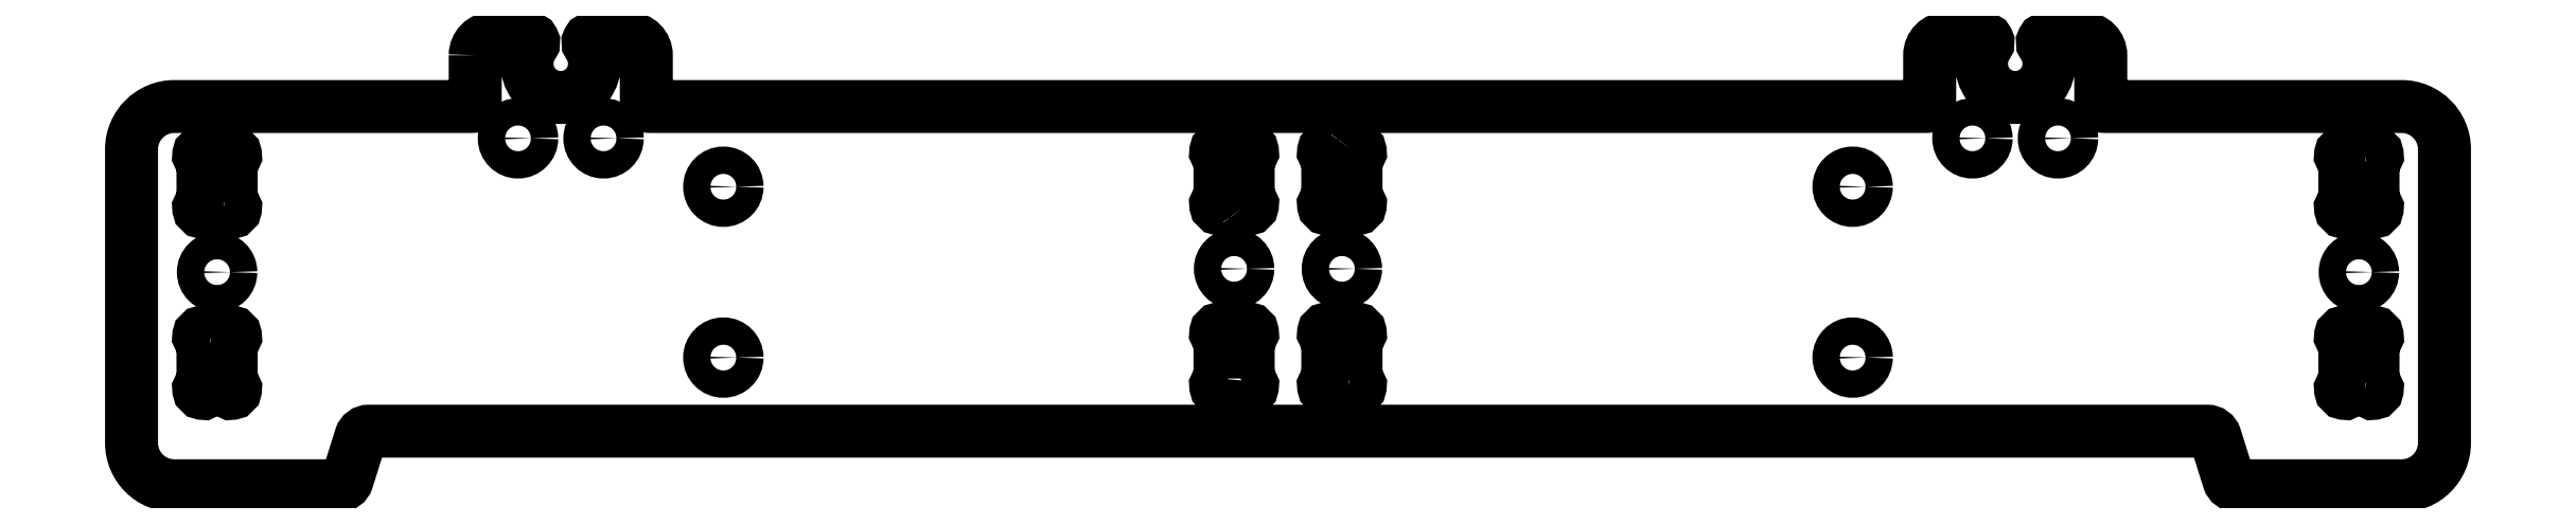
<metadata>
{"format":"dxf","ext":"dxf","renderer":"ezdxf+matplotlib","layout":"modelspace","background":"white","min_lineweight":24,"dpi":150}
</metadata>
<code>
0
SECTION
2
ENTITIES
0
LWPOLYLINE
8
0
90
   16
70
    1
43
0
10
305.6
20
37.51
42
-0.2679
10
306
20
37.26
42
1.303
10
306.7
20
37.94
42
-0.2679
10
306.5
20
38.37
10
306.5
20
42.84
42
-0.2679
10
306.7
20
43.27
42
1.303
10
306
20
43.96
42
-0.2679
10
305.6
20
43.71
10
304
20
43.71
42
-0.2679
10
303.6
20
43.96
42
1.303
10
302.9
20
43.27
42
-0.2679
10
303.2
20
42.84
10
303.2
20
38.37
42
-0.2679
10
302.9
20
37.94
42
1.303
10
303.6
20
37.26
42
-0.2679
10
304
20
37.51
0
LWPOLYLINE
8
0
90
   16
70
    1
43
0
10
305.6
20
64.91
10
304
20
64.91
42
-0.2679
10
303.6
20
65.16
42
1.303
10
302.9
20
64.47
42
-0.2679
10
303.2
20
64.04
10
303.2
20
59.57
42
-0.2679
10
302.9
20
59.14
42
1.303
10
303.6
20
58.46
42
-0.2679
10
304
20
58.71
10
305.6
20
58.71
42
-0.2679
10
306
20
58.46
42
1.303
10
306.7
20
59.14
42
-0.2679
10
306.5
20
59.57
10
306.5
20
64.04
42
-0.2679
10
306.7
20
64.47
42
1.303
10
306
20
65.16
42
-0.2679
0
LWPOLYLINE
8
0
90
   16
70
    1
43
0
10
53.69
20
43.71
10
55.25
20
43.71
42
0.2679
10
55.69
20
43.96
42
-1.303
10
56.37
20
43.27
42
0.2679
10
56.12
20
42.84
10
56.12
20
38.37
42
0.2679
10
56.37
20
37.94
42
-1.303
10
55.69
20
37.26
42
0.2679
10
55.25
20
37.51
10
53.69
20
37.51
42
0.2679
10
53.25
20
37.26
42
-1.303
10
52.57
20
37.94
42
0.2679
10
52.82
20
38.37
10
52.82
20
42.84
42
0.2679
10
52.57
20
43.27
42
-1.303
10
53.25
20
43.96
42
0.2679
0
LWPOLYLINE
8
0
90
   16
70
    1
43
0
10
55.25
20
58.71
10
53.69
20
58.71
42
0.2679
10
53.25
20
58.46
42
-1.303
10
52.57
20
59.14
42
0.2679
10
52.82
20
59.57
10
52.82
20
64.04
42
0.2679
10
52.57
20
64.47
42
-1.303
10
53.25
20
65.16
42
0.2679
10
53.69
20
64.91
10
55.25
20
64.91
42
0.2679
10
55.69
20
65.16
42
-1.303
10
56.37
20
64.47
42
0.2679
10
56.12
20
64.04
10
56.12
20
59.57
42
0.2679
10
56.37
20
59.14
42
-1.303
10
55.69
20
58.46
42
0.2679
0
LWPOLYLINE
8
0
90
   42
70
    1
43
0
10
84.64
20
76.59
10
84.64
20
71.09
42
-0.4142
10
84.14
20
70.59
10
49.47
20
70.59
42
0.4142
10
44.47
20
65.59
10
44.47
20
31.21
42
0.4142
10
49.47
20
26.21
10
68.73
20
26.21
42
0.3279
10
69.69
20
26.91
10
71.25
20
31.89
42
-0.3279
10
72.2
20
32.59
10
72.21
20
32.59
10
287.1
20
32.59
42
-0.3279
10
288
20
31.89
10
289.6
20
26.91
42
0.3279
10
290.6
20
26.21
10
309.8
20
26.21
42
0.4142
10
314.8
20
31.21
10
314.8
20
65.59
42
0.4142
10
309.8
20
70.59
10
304.8
20
70.59
10
275.1
20
70.59
42
-0.4142
10
274.6
20
71.09
10
274.6
20
76.59
42
0.4142
10
272.6
20
78.59
10
268.3
20
78.59
42
0.6016
10
267.9
20
77.81
42
-1.886
10
261.4
20
77.81
42
0.6016
10
261
20
78.59
10
256.6
20
78.59
42
0.4142
10
254.6
20
76.59
10
254.6
20
71.09
42
-0.4142
10
254.1
20
70.59
10
105.1
20
70.59
42
-0.4142
10
104.6
20
71.09
10
104.6
20
76.59
42
0.4142
10
102.6
20
78.59
10
98.33
20
78.59
42
0.6016
10
97.91
20
77.81
42
-1.886
10
91.37
20
77.81
42
0.6016
10
90.96
20
78.59
10
86.64
20
78.59
42
0.4142
0
CIRCLE
8
0
10
54.47
20
51.21
40
1.6
0
CIRCLE
8
0
10
304.8
20
51.21
40
1.6
0
CIRCLE
8
0
10
269.6
20
66.87
40
1.6
0
CIRCLE
8
0
10
259.6
20
66.87
40
1.6
0
CIRCLE
8
0
10
99.64
20
66.87
40
1.6
0
CIRCLE
8
0
10
89.64
20
66.87
40
1.6
0
LWPOLYLINE
8
0
90
   16
70
    1
43
0
10
186.7
20
37.89
10
185.2
20
37.89
42
0.2679
10
184.7
20
37.64
42
-1.303
10
184
20
38.33
42
0.2679
10
184.3
20
38.76
10
184.3
20
43.23
42
0.2679
10
184
20
43.66
42
-1.303
10
184.7
20
44.34
42
0.2679
10
185.2
20
44.09
10
186.7
20
44.09
42
0.2679
10
187.2
20
44.34
42
-1.303
10
187.8
20
43.66
42
0.2679
10
187.6
20
43.23
10
187.6
20
38.76
42
0.2679
10
187.8
20
38.33
42
-1.303
10
187.2
20
37.64
42
0.2679
0
LWPOLYLINE
8
0
90
   16
70
    1
43
0
10
187.2
20
65.54
42
-1.303
10
187.8
20
64.86
42
0.2679
10
187.6
20
64.43
10
187.6
20
59.96
42
0.2679
10
187.8
20
59.53
42
-1.303
10
187.2
20
58.84
42
0.2679
10
186.7
20
59.09
10
185.2
20
59.09
42
0.2679
10
184.7
20
58.84
42
-1.303
10
184
20
59.53
42
0.2679
10
184.3
20
59.96
10
184.3
20
64.43
42
0.2679
10
184
20
64.86
42
-1.303
10
184.7
20
65.54
42
0.2679
10
185.2
20
65.29
10
186.7
20
65.29
42
0.2679
0
CIRCLE
8
0
10
185.9
20
51.59
40
1.6
0
LWPOLYLINE
8
0
90
   16
70
    1
43
0
10
171.7
20
38.76
10
171.7
20
43.23
42
0.2679
10
171.4
20
43.66
42
-1.303
10
172.1
20
44.34
42
0.2679
10
172.6
20
44.09
10
174.1
20
44.09
42
0.2679
10
174.6
20
44.34
42
-1.303
10
175.2
20
43.66
42
0.2679
10
175
20
43.23
10
175
20
38.76
42
0.2679
10
175.2
20
38.33
42
-1.303
10
174.6
20
37.64
42
0.2679
10
174.1
20
37.89
10
172.6
20
37.89
42
0.2679
10
172.1
20
37.64
42
-1.303
10
171.4
20
38.33
42
0.2679
0
LWPOLYLINE
8
0
90
   16
70
    1
43
0
10
174.6
20
58.84
42
0.2679
10
174.1
20
59.09
10
172.6
20
59.09
42
0.2679
10
172.1
20
58.84
42
-1.303
10
171.4
20
59.53
42
0.2679
10
171.7
20
59.96
10
171.7
20
64.43
42
0.2679
10
171.4
20
64.86
42
-1.303
10
172.1
20
65.54
42
0.2679
10
172.6
20
65.29
10
174.1
20
65.29
42
0.2679
10
174.6
20
65.54
42
-1.303
10
175.2
20
64.86
42
0.2679
10
175
20
64.43
10
175
20
59.96
42
0.2679
10
175.2
20
59.53
42
-1.303
0
CIRCLE
8
0
10
173.3
20
51.59
40
1.6
0
CIRCLE
8
0
10
245.6
20
41.21
40
1.6
0
CIRCLE
8
0
10
245.6
20
61.21
40
1.6
0
CIRCLE
8
0
10
113.6
20
41.21
40
1.6
0
CIRCLE
8
0
10
113.6
20
61.21
40
1.6
0
ENDSEC
0
EOF

</code>
